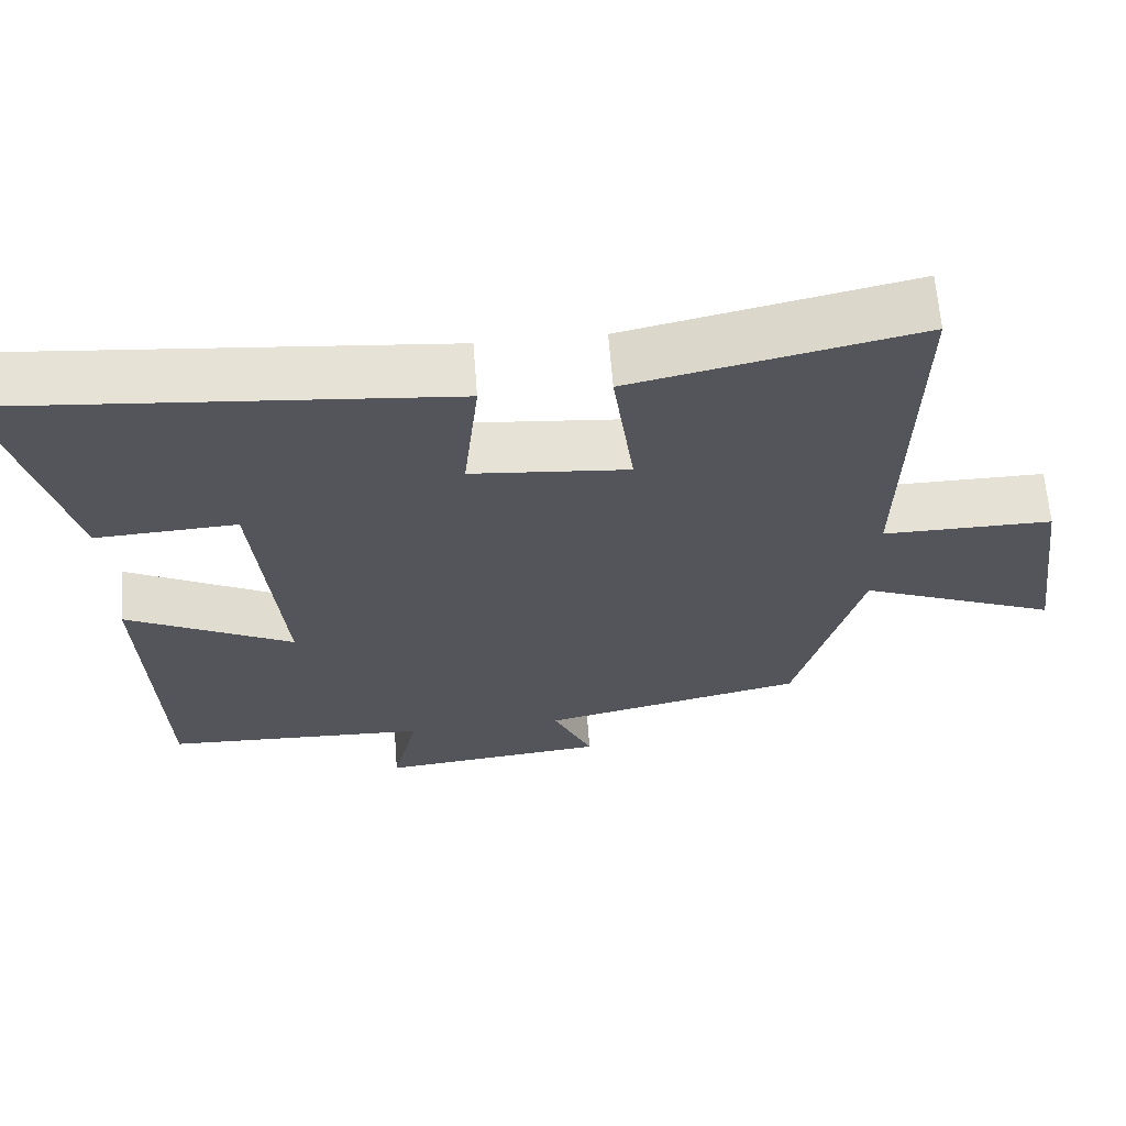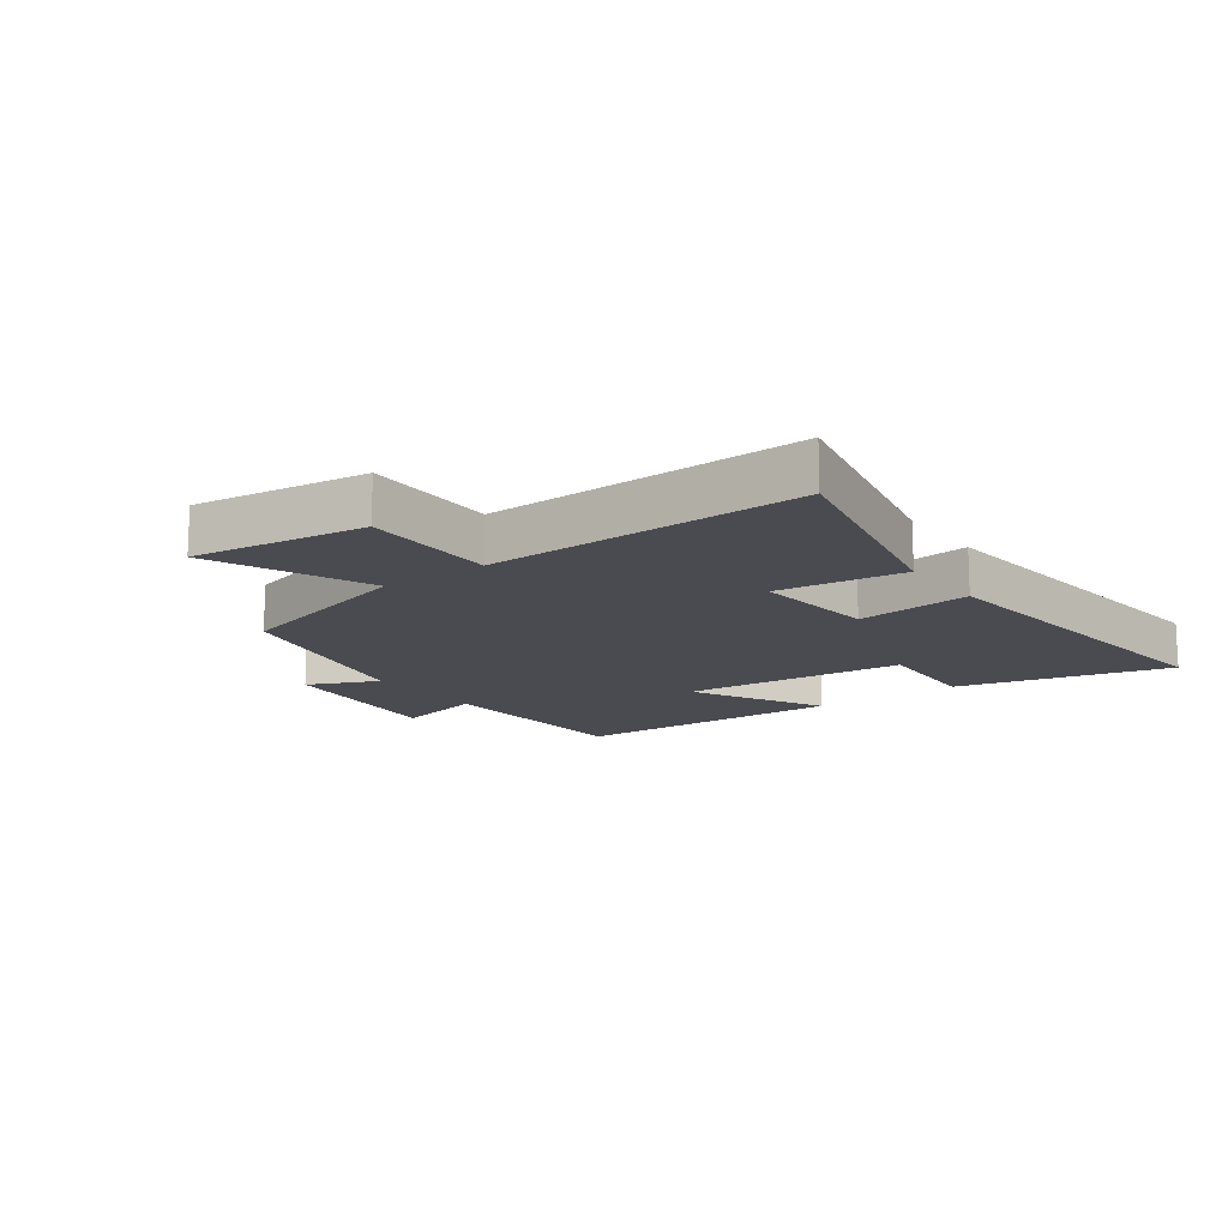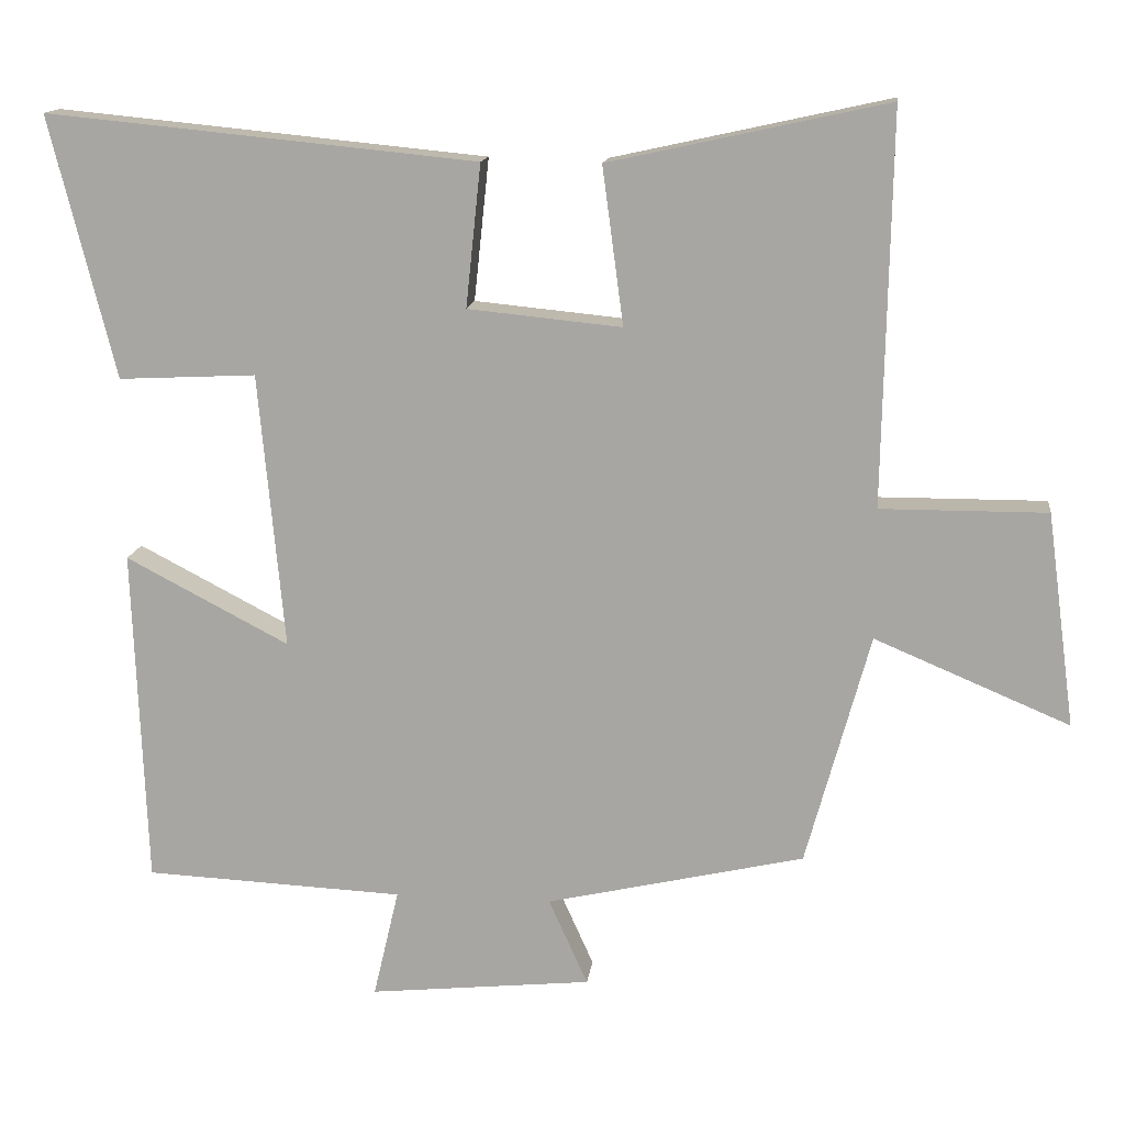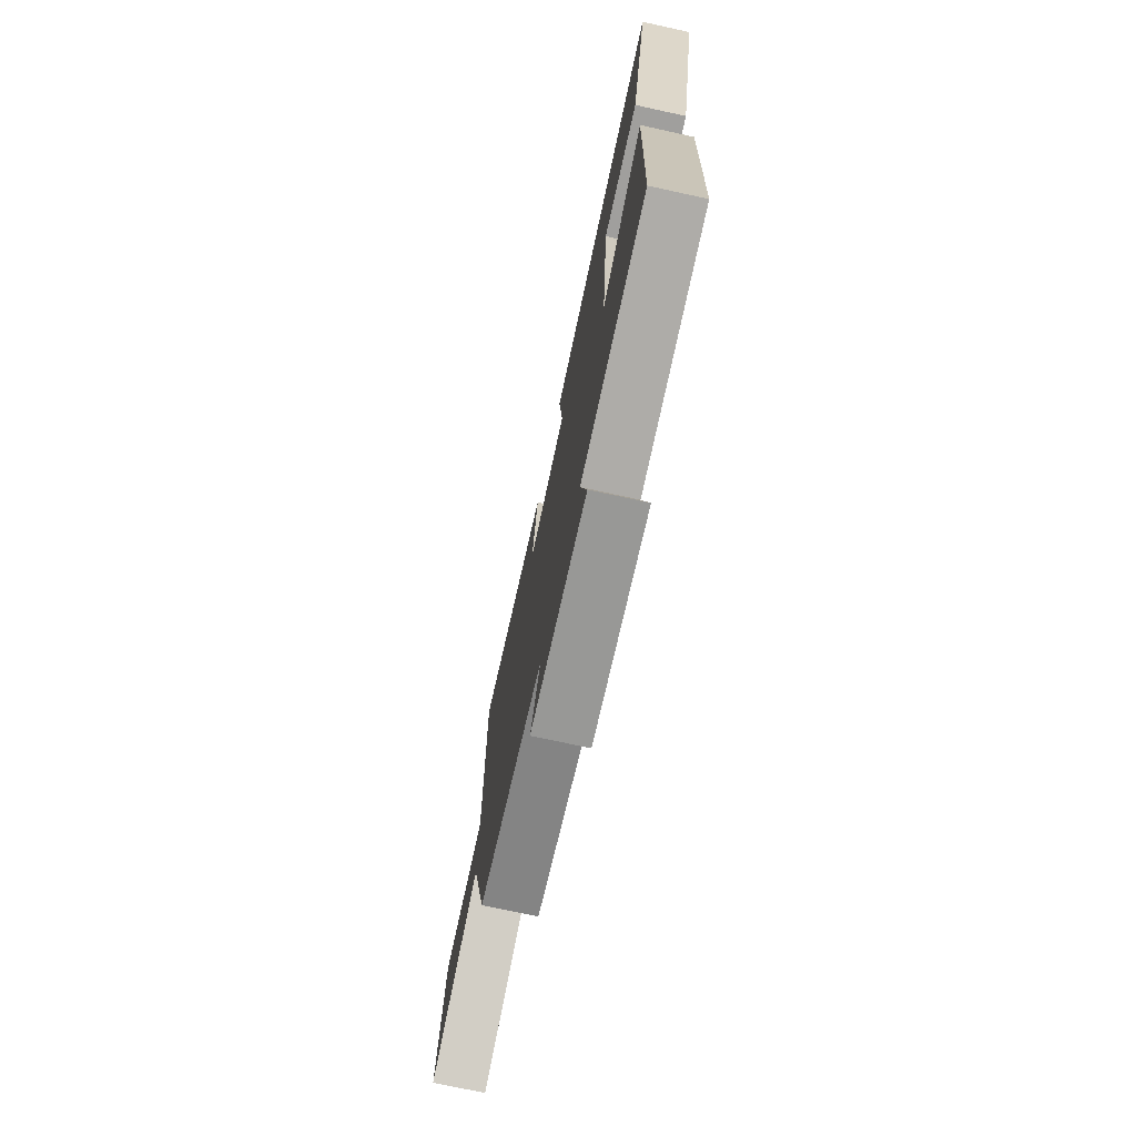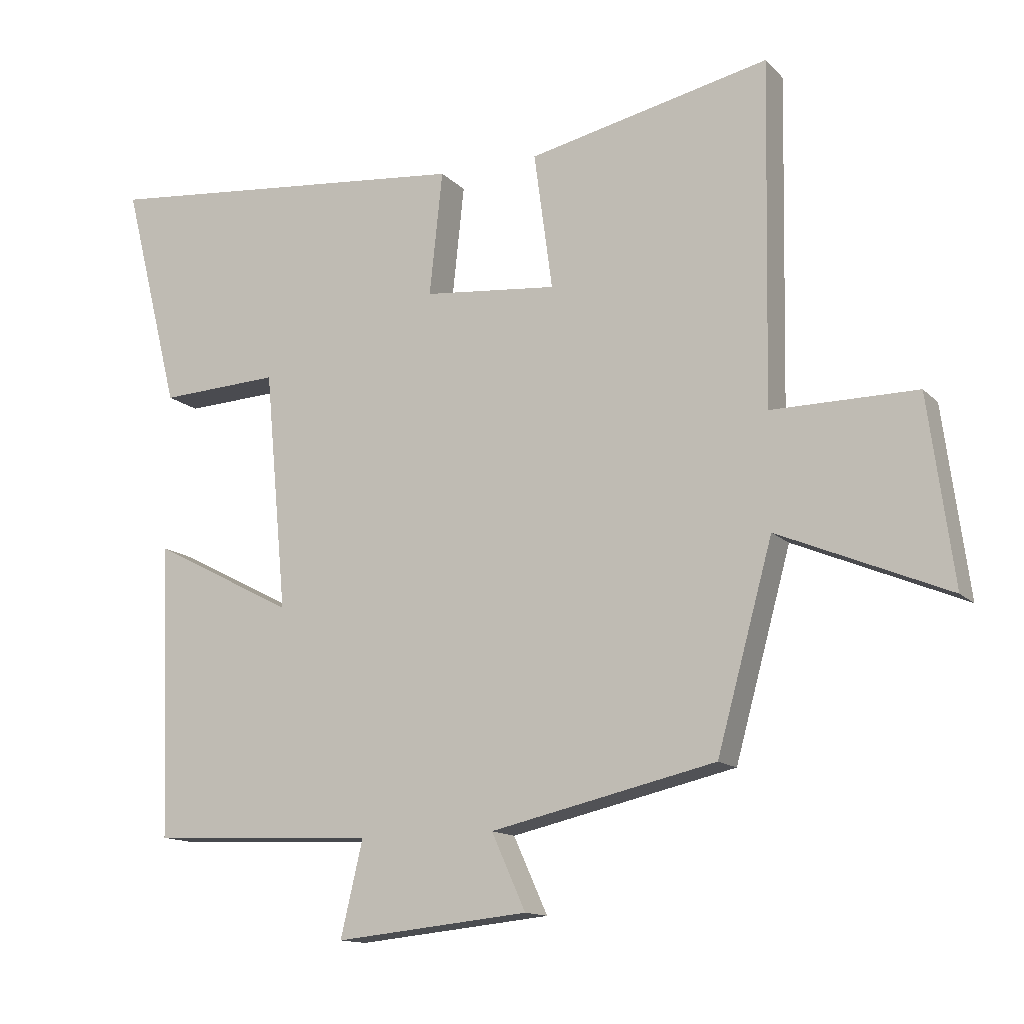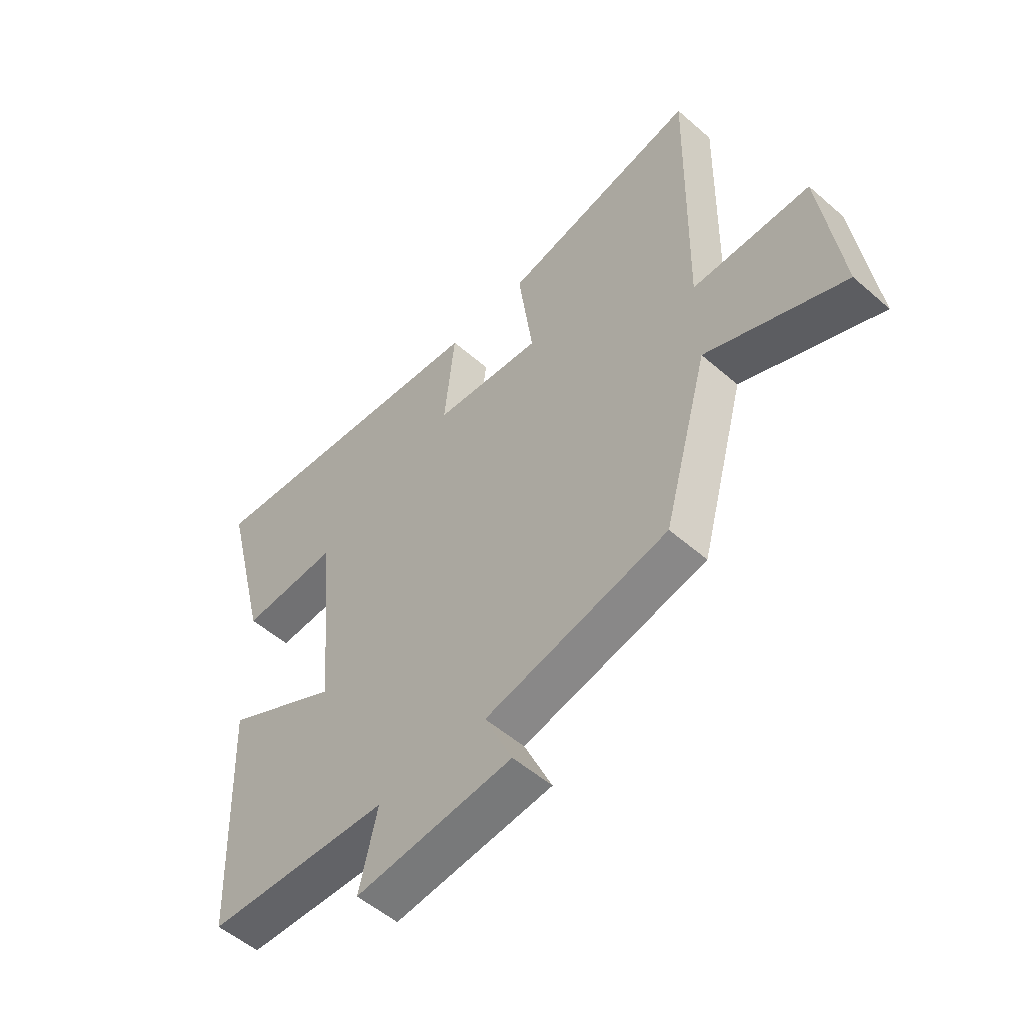
<metadata>
{"format":"obj","ext":"obj","renderer":"f3d","projection":"perspective","resolution":1024,"background":"white","views":[{"elev":64.5,"azim":175.5,"up":"+Z"},{"elev":-14.5,"azim":-53.7,"up":"+Y"},{"elev":14.1,"azim":-172.9,"up":"+Z"},{"elev":-74.3,"azim":77.7,"up":"+Z"},{"elev":-13.5,"azim":-153.4,"up":"+Z"},{"elev":-53.1,"azim":-133.0,"up":"+Z"}]}
</metadata>
<code>
v 0.587 0.07 0.556
v 0.5 0.07 0.209
v 0.317 0.07 0.218
v 0.283 0.07 -0.148
v 0.5 0.07 -0.035
v 0.483 0.07 -0.484
v 0.138 0.07 -0.5
v 0.172 0.07 -0.645
v -0.124 0.07 -0.615
v -0.072 0.07 -0.5
v -0.415 0.07 -0.422
v -0.5 0.07 -0.113
v -0.759 0.07 -0.222
v -0.721 0.07 0.062
v -0.5 0.07 0.061
v -0.51 0.07 0.581
v -0.141 0.07 0.5
v -0.169 0.07 0.291
v 0.035 0.07 0.311
v 0.015 0.07 0.5
v 0.587 0 0.556
v 0.5 0 0.209
v 0.317 0 0.218
v 0.283 0 -0.148
v 0.5 0 -0.035
v 0.483 0 -0.484
v 0.138 0 -0.5
v 0.172 0 -0.645
v -0.124 0 -0.615
v -0.072 0 -0.5
v -0.415 0 -0.422
v -0.5 0 -0.113
v -0.759 0 -0.222
v -0.721 0 0.062
v -0.5 0 0.061
v -0.51 0 0.581
v -0.141 0 0.5
v -0.169 0 0.291
v 0.035 0 0.311
v 0.015 0 0.5
f 1 2 3
f 20 1 3
f 19 20 3
f 18 19 3 4
f 15 16 17 18
f 15 18 4
f 12 13 14 15
f 12 15 4
f 11 12 4
f 10 11 4
f 7 8 9 10
f 6 7 10
f 5 6 10
f 4 5 10
f 23 22 21
f 23 21 40
f 23 40 39
f 24 23 39 38
f 38 37 36 35
f 24 38 35
f 35 34 33 32
f 24 35 32
f 24 32 31
f 24 31 30
f 30 29 28 27
f 30 27 26
f 30 26 25
f 30 25 24
f 1 21 22 2
f 2 22 23 3
f 3 23 24 4
f 4 24 25 5
f 5 25 26 6
f 6 26 27 7
f 7 27 28 8
f 8 28 29 9
f 9 29 30 10
f 10 30 31 11
f 11 31 32 12
f 12 32 33 13
f 13 33 34 14
f 14 34 35 15
f 15 35 36 16
f 16 36 37 17
f 17 37 38 18
f 18 38 39 19
f 19 39 40 20
f 20 40 21 1

</code>
